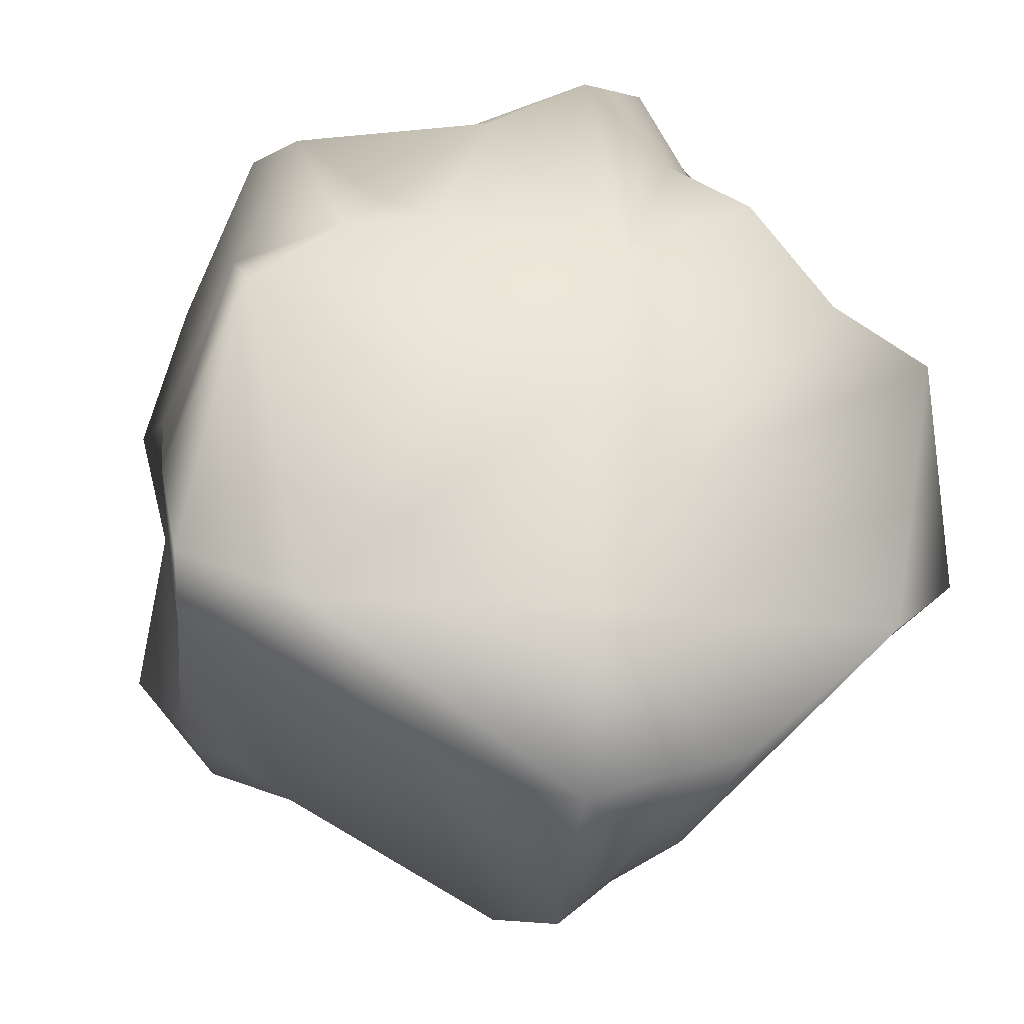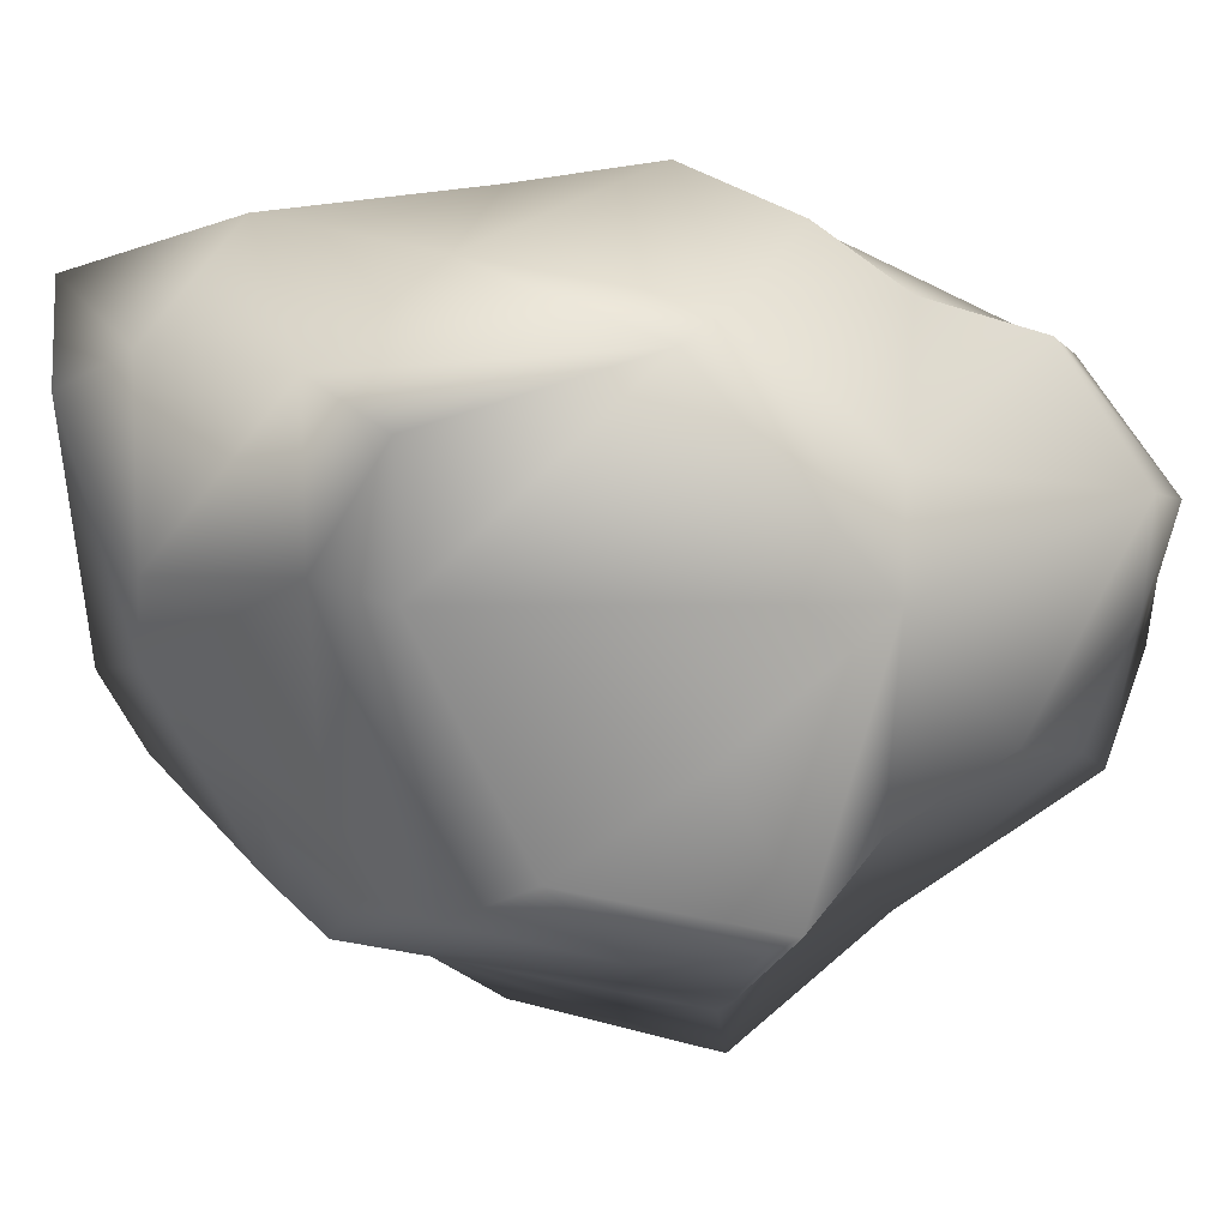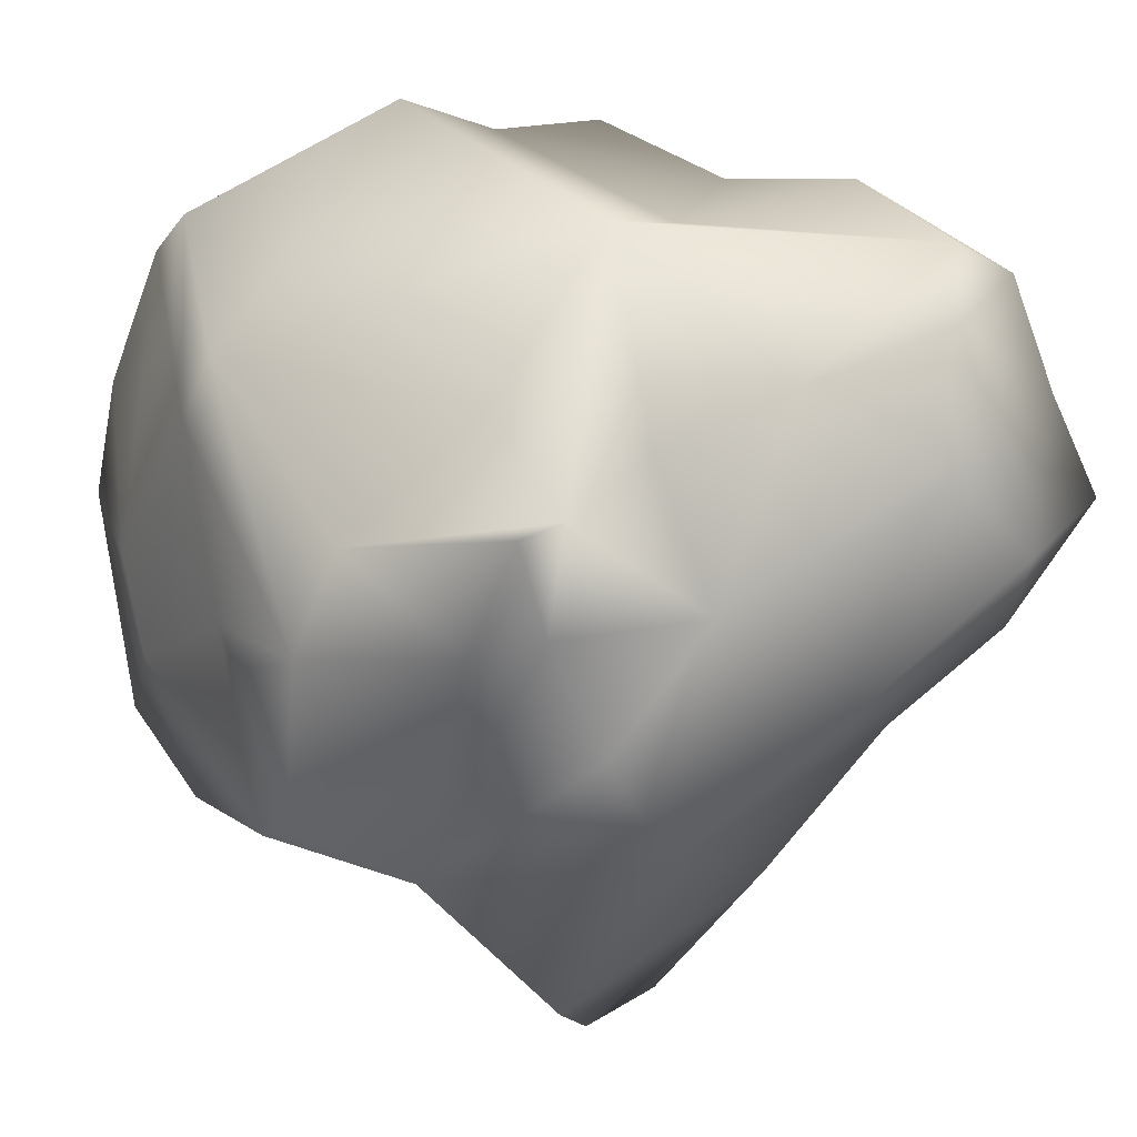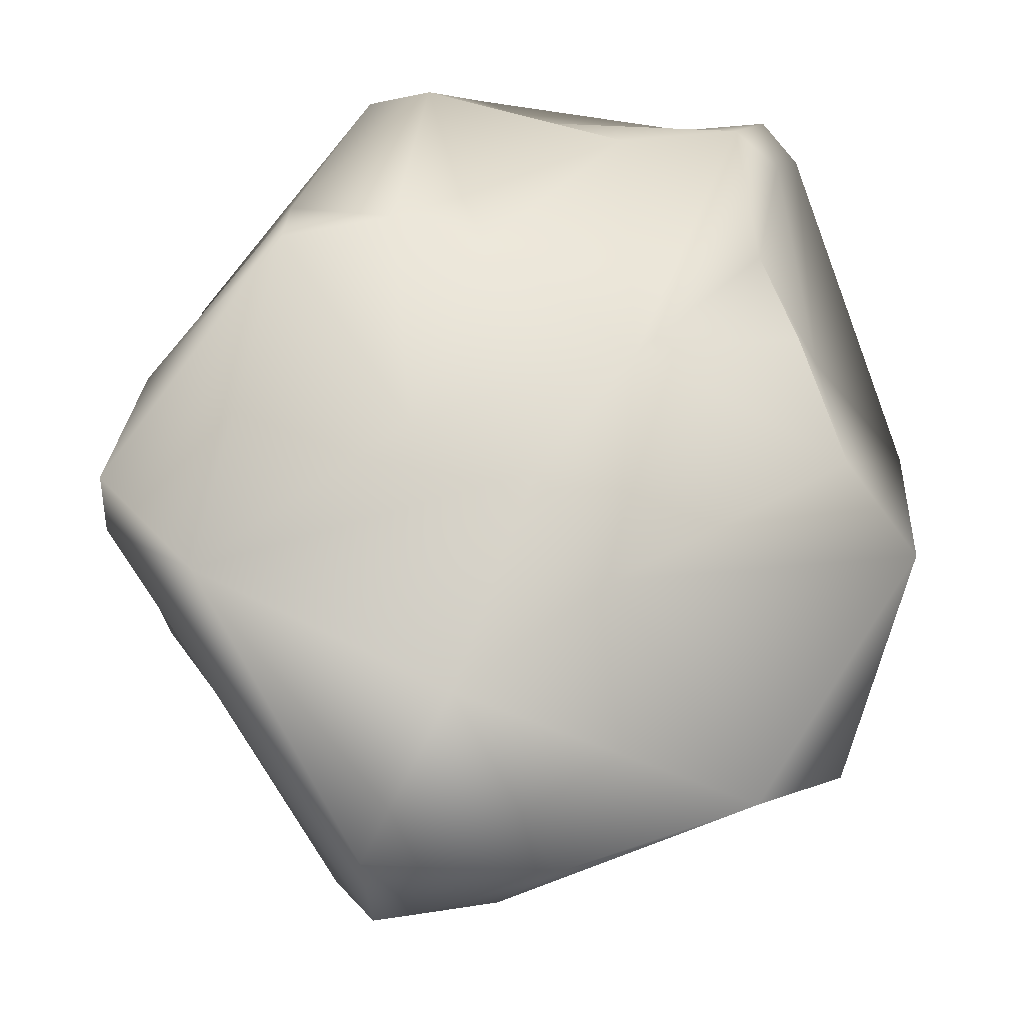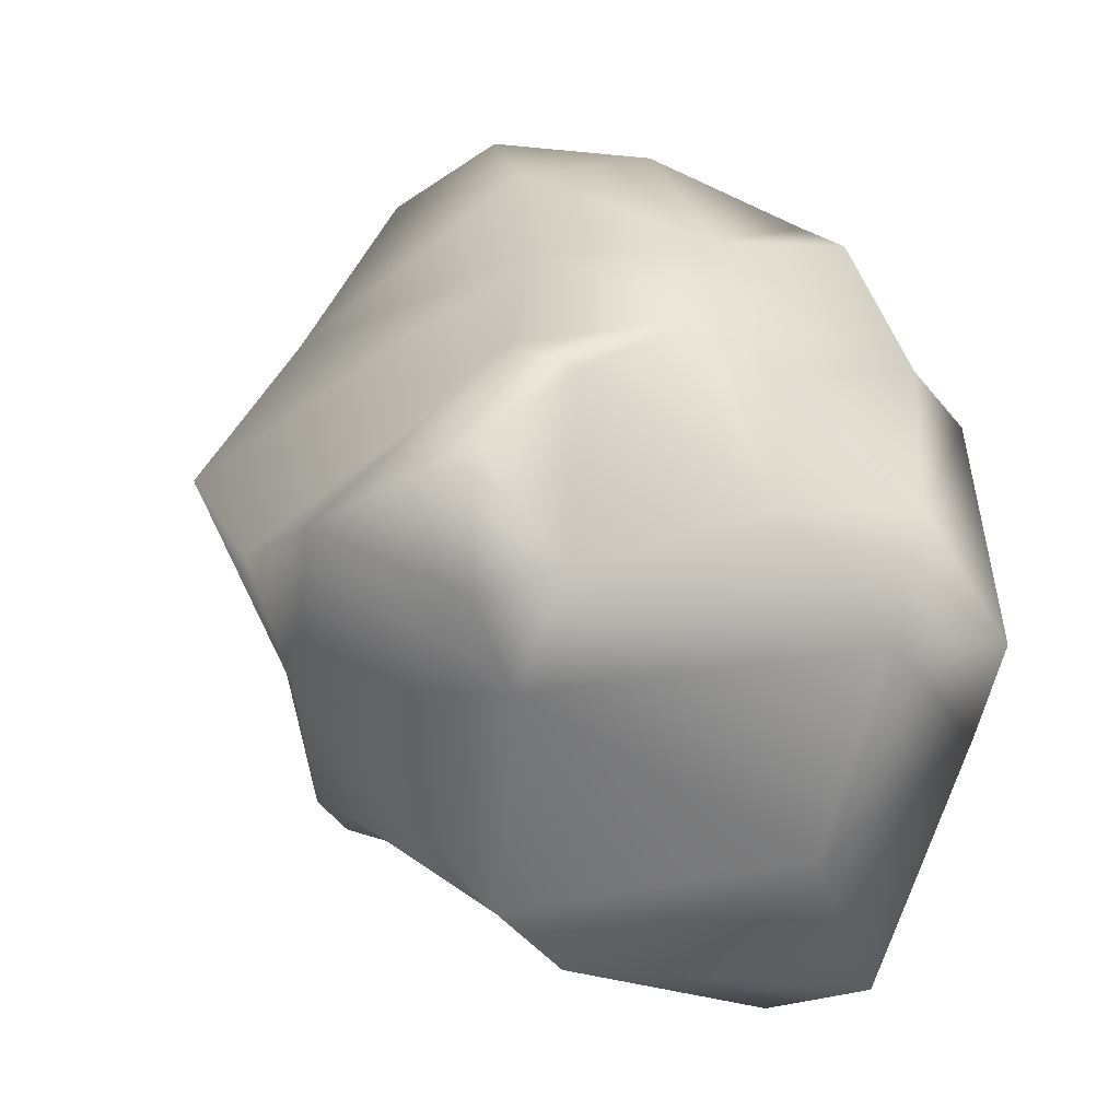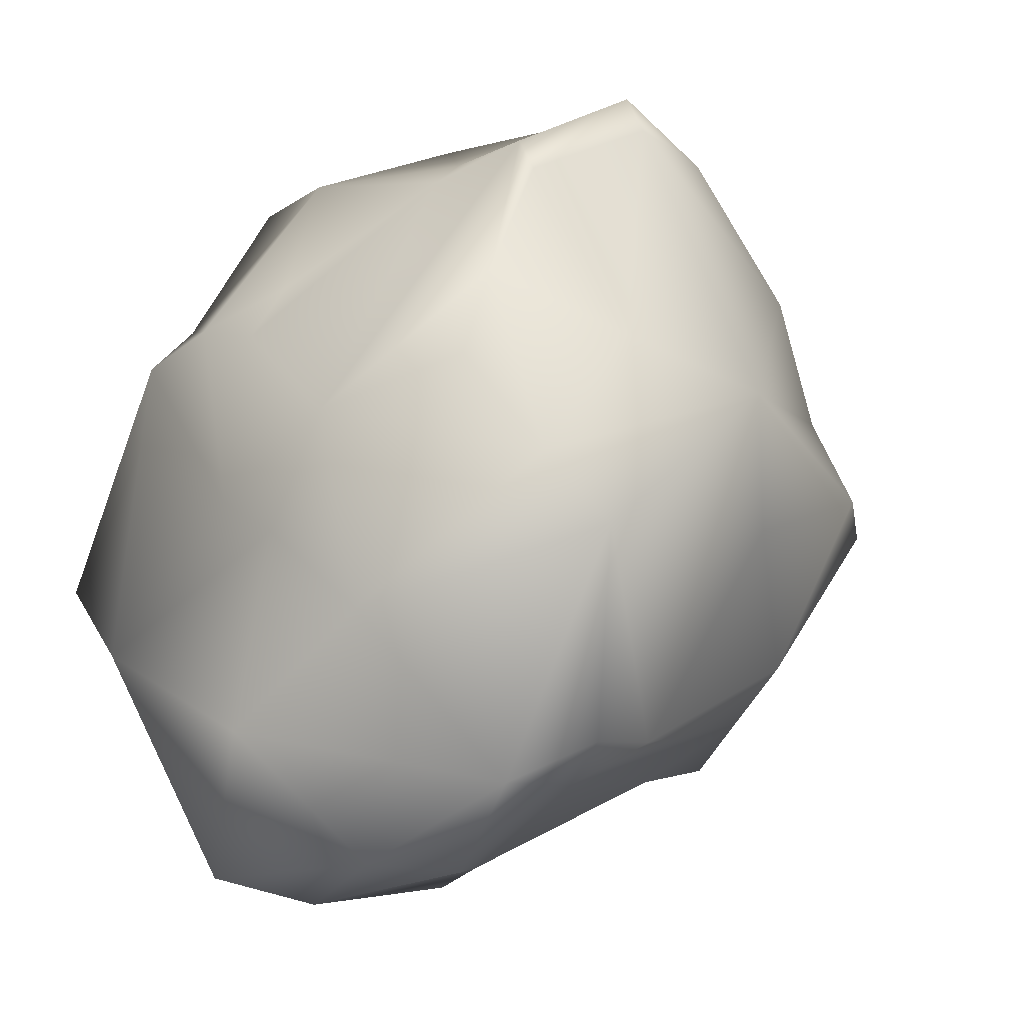
<metadata>
{"format":"obj","ext":"obj","renderer":"f3d","projection":"perspective","resolution":1024,"background":"white","views":[{"elev":58.3,"azim":153.0,"up":"+Y"},{"elev":3.8,"azim":-119.9,"up":"+Y"},{"elev":-42.3,"azim":-91.4,"up":"+Y"},{"elev":67.4,"azim":176.8,"up":"+Y"},{"elev":-1.2,"azim":74.5,"up":"+Z"},{"elev":-19.2,"azim":-134.0,"up":"+Z"}]}
</metadata>
<code>
v  0.2174 1.462 -1.373
v  0.1779 0.7708 -1.164
v  0 1.008 -1.236
v  0.3755 0.751 -1.206
v  -0.7313 1.502 -1.127
v  -0.1581 1.561 -1.305
v  0.366 1.759 -1.304
v  0.0988 1.911 -0.8894
v  0.4941 0.5139 -1.016
v  -0.5336 1.024 -1.028
v  0.67 1.462 -0.8696
v  0.2569 0.1979 -0.7905
v  -0.336 0.4546 -0.8953
v  0.1383 0.3953 -0.8532
v  -0.9882 1.364 -1.02
v  -0.8301 0.9707 -0.9289
v  -1.243 1.561 -0.4348
v  0.7905 1.917 -0.4999
v  0.0395 0.0593 -0.7059
v  -0.3953 0.2372 -0.8297
v  -0.5139 0.1765 -0.672
v  -0.8154 0.2965 -0.5534
v  -0.3557 1.797 -0.5534
v  -1.02 0.5929 -0.1779
v  0.8681 0.4743 -0.3557
v  1.069 1.542 -0.2174
v  -0.1581 1.988 -0.2965
v  -0.672 0.0565 -0.2174
v  0.1581 -0.0338 -0.3557
v  -1.336 0.9684 0.1186
v  -1.062 1.66 -0.1779
v  0.7313 -0.0991 0.1186
v  1.028 0.3046 -0.0791
v  1.036 1.917 -0.2174
v  -0.8301 -0.0191 -0.0198
v  -1.067 0.1626 0.0198
v  1.077 0.5731 -0
v  -0.4546 2.042 0.0198
v  0.1779 1.923 -0.0988
v  0.4743 -0.2347 0.0395
v  -0.2767 -0.2828 0.2965
v  -0.4869 -0.1186 0.1383
v  -1.045 0.1186 -0.0988
v  -0.9289 1.875 0.1186
v  0.9289 1.7 0.1812
v  0.5139 2.008 0.4546
v  -0.6127 0.2561 0.415
v  1.11 0.2965 0.336
v  0.8787 1.265 0.1779
v  -1.059 1.285 0.3162
v  -0.8647 1.7 0.4743
v  0.7708 0.4859 0.6522
v  -1.087 0.391 0.2372
v  -1.127 0.5878 0.6127
v  0.8712 0.672 0.5731
v  -0.0593 2.022 0.3953
v  0.1976 2.024 0.4941
v  -0.3953 0.0791 0.7453
v  0.3162 0.672 0.9798
v  -0.0593 0.7313 1.281
v  -1.077 1.206 1.067
v  -1.054 0.9091 1.048
v  0.7973 1.285 0.5929
v  -0.8498 1.556 0.9882
v  -0.8894 0.5361 0.9882
v  0.8364 1.028 0.7313
v  -0.9596 1.601 0.8301
v  0.4941 1.858 0.6287
v  -0.4941 1.602 0.9487
v  0.0791 1.641 1.127
v  0 1.838 0.6487
v  0.5534 1.186 1.002
v  0.2569 1.719 1.047
v  -0.6522 0.4546 1.254
v  -0.0988 1.179 1.364
v  -0.9882 1.186 1.227
v  -0.2569 1.285 1.213
v  -0.751 0.9684 1.345
v  -0.5534 0.7708 1.47
g Rock_3
f 1 2 3
f 2 1 4
f 5 6 3
f 6 7 1
f 6 1 3
f 6 5 8
f 4 9 2
f 7 4 1
f 10 5 3
f 4 11 9
f 8 7 6
f 9 12 2
f 13 10 2
f 13 2 14
f 2 10 3
f 15 10 16
f 11 4 7
f 15 5 10
f 5 15 17
f 18 7 8
f 14 19 20
f 20 13 14
f 14 2 12
f 21 10 13
f 21 22 16
f 10 21 16
f 23 8 5
f 21 20 19
f 19 14 12
f 20 21 13
f 22 24 16
f 17 15 16
f 25 11 26
f 17 23 5
f 23 27 8
f 21 19 28
f 12 29 19
f 22 21 28
f 12 9 29
f 25 29 9
f 11 25 9
f 24 30 16
f 23 17 31
f 7 18 11
f 27 18 8
f 32 25 33
f 16 30 17
f 18 26 11
f 18 34 26
f 35 28 29
f 28 19 29
f 32 29 25
f 24 22 36
f 37 33 25
f 26 37 25
f 30 31 17
f 23 31 38
f 23 38 27
f 39 18 27
f 40 41 29
f 29 42 35
f 35 43 28
f 43 22 28
f 43 36 22
f 31 44 38
f 26 34 45
f 38 39 27
f 39 46 18
f 41 42 29
f 29 32 40
f 43 35 36
f 47 36 35
f 35 42 47
f 33 48 32
f 37 48 33
f 36 30 24
f 49 37 26
f 30 50 31
f 45 49 26
f 50 51 31
f 44 51 38
f 18 46 34
f 40 32 52
f 47 53 36
f 36 53 30
f 30 53 54
f 37 55 48
f 37 49 55
f 31 51 44
f 56 39 38
f 46 39 57
f 52 41 40
f 41 47 42
f 58 59 60
f 41 52 59
f 52 32 48
f 54 53 47
f 61 54 62
f 54 61 30
f 50 30 61
f 49 45 63
f 38 51 64
f 57 39 56
f 45 34 46
f 48 55 52
f 47 65 54
f 55 49 66
f 66 49 63
f 67 51 50
f 63 45 68
f 67 64 51
f 69 38 64
f 70 57 71
f 45 46 68
f 71 57 56
f 46 57 68
f 58 47 41
f 59 58 41
f 58 65 47
f 65 62 54
f 59 52 66
f 66 52 55
f 67 50 61
f 57 70 68
f 72 59 66
f 59 72 60
f 63 72 66
f 56 38 69
f 69 71 56
f 70 71 69
f 72 63 68
f 68 70 73
f 58 74 65
f 58 60 74
f 65 74 62
f 75 60 72
f 67 61 76
f 76 64 67
f 70 69 77
f 75 70 77
f 70 72 73
f 75 72 70
f 72 68 73
f 61 62 76
f 78 76 62
f 77 69 64
f 74 60 79
f 62 74 78
f 74 79 78
f 79 60 75
f 78 64 76
f 77 64 78
f 77 78 75
f 79 75 78

</code>
